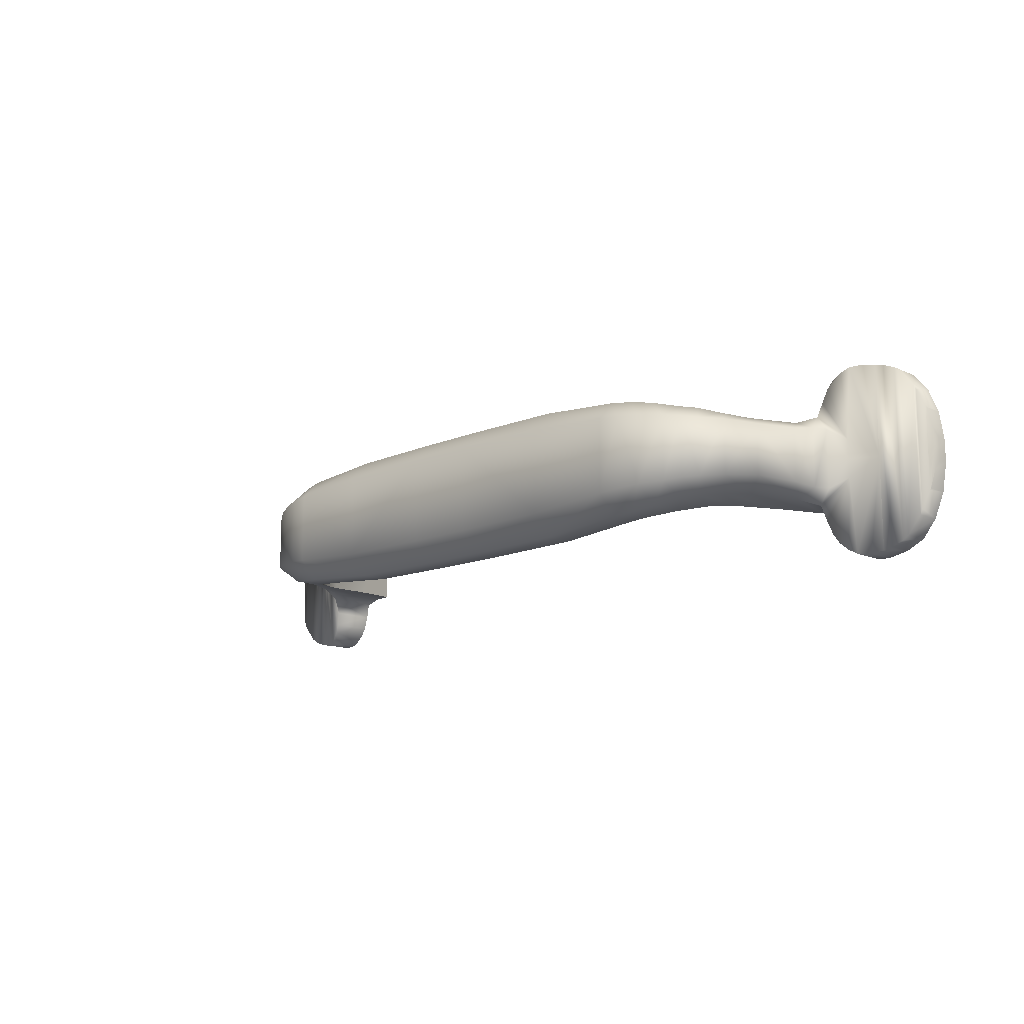
<metadata>
{"format":"obj","ext":"obj","renderer":"f3d","projection":"perspective","resolution":1024,"background":"white","views":[{"elev":-13.2,"azim":44.7,"up":"+Y"}]}
</metadata>
<code>
o _7033_BC1/_7033_BC/mesh17/mesh17-geometry#mesh17-geometry
v 0.02259 0.3045 0.5288
v 0.06119 0.3049 0.5288
v 0.06106 0.3128 0.5358
v 0.02259 0.3045 0.5181
v 0.09307 0.3149 0.5358
v 0.02258 0.3124 0.5358
v 0.06119 0.3049 0.5181
v 0.009072 0.3045 0.5181
v 0.09307 0.3076 0.5288
v 0.06106 0.3444 0.5358
v -0.004449 0.3045 0.5288
v 0.02258 0.3448 0.5358
v 0.06119 0.3523 0.5181
v 0.02259 0.3527 0.5181
v 0.1007 0.3155 0.5349
v 0.09307 0.3423 0.5358
v -0.004435 0.3124 0.5358
v -0.004435 0.3448 0.5358
v 0.09307 0.3496 0.518
v 0.09307 0.3076 0.518
v -0.004449 0.3045 0.5181
v 0.009072 0.3527 0.5181
v 0.1007 0.3085 0.5272
v 0.1007 0.3417 0.5349
v 0.06119 0.3523 0.5288
v 0.02259 0.3527 0.5288
v -0.04292 0.3128 0.5358
v -0.004449 0.3527 0.5288
v 0.09307 0.3496 0.5288
v -0.04304 0.3049 0.5288
v 0.1084 0.3162 0.5327
v -0.04292 0.3444 0.5358
v 0.1007 0.3488 0.5164
v 0.1007 0.3488 0.5272
v 0.1007 0.3085 0.5164
v -0.04304 0.3049 0.5181
v -0.004449 0.3527 0.5181
v 0.1084 0.3097 0.5244
v 0.1084 0.341 0.5327
v -0.07493 0.3149 0.5358
v -0.04304 0.3523 0.5288
v -0.07493 0.3076 0.5288
v 0.1164 0.3168 0.5287
v 0.1164 0.3404 0.5287
v -0.07493 0.3423 0.5358
v 0.1084 0.3475 0.5121
v 0.1084 0.3475 0.5244
v 0.1084 0.3097 0.5121
v -0.07493 0.3076 0.518
v -0.04304 0.3523 0.5181
v 0.1164 0.3116 0.5193
v -0.08255 0.3155 0.5349
v -0.08255 0.3417 0.5349
v -0.07493 0.3496 0.5288
v -0.08255 0.3085 0.5272
v -0.07493 0.3496 0.518
v 0.1218 0.3175 0.5253
v 0.1218 0.3397 0.5253
v 0.1164 0.3456 0.5193
v 0.1164 0.3456 0.5037
v 0.1164 0.3116 0.5037
v -0.08255 0.3085 0.5164
v 0.1218 0.3125 0.5155
v -0.09021 0.3162 0.5327
v -0.08255 0.3488 0.5272
v -0.09021 0.3097 0.5244
v -0.08255 0.3488 0.5164
v 0.1265 0.3181 0.5211
v 0.1218 0.3447 0.5155
v -0.09021 0.341 0.5327
v 0.1218 0.3447 0.4935
v 0.1218 0.3125 0.4935
v -0.09021 0.3097 0.5121
v 0.1265 0.3138 0.5079
v 0.1265 0.3392 0.5211
v -0.09823 0.3168 0.5287
v -0.09823 0.3404 0.5287
v -0.09021 0.3475 0.5244
v -0.09823 0.3116 0.5193
v -0.09021 0.3475 0.5121
v 0.1326 0.3185 0.5145
v 0.1326 0.3387 0.5145
v 0.1265 0.3435 0.5079
v 0.1265 0.3435 0.4744
v 0.1265 0.3138 0.4744
v -0.09823 0.3116 0.5037
v -0.09823 0.3456 0.5037
v 0.1313 0.3146 0.498
v -0.1036 0.3175 0.5253
v -0.09823 0.3456 0.5193
v 0.1313 0.3426 0.4549
v -0.1036 0.3125 0.5155
v 0.1386 0.3192 0.5036
v 0.1386 0.338 0.5036
v 0.1313 0.3426 0.498
v -0.1036 0.3397 0.5253
v 0.1313 0.3146 0.4549
v -0.1036 0.3125 0.4935
v -0.1036 0.3447 0.4935
v -0.1036 0.3447 0.5155
v 0.1386 0.3143 0.4798
v -0.1083 0.3392 0.5211
v -0.1083 0.3181 0.5211
v 0.1386 0.343 0.4549
v 0.1386 0.3143 0.4549
v -0.1083 0.3138 0.5079
v 0.1434 0.3188 0.488
v 0.1386 0.343 0.4798
v -0.1083 0.3138 0.4744
v -0.1083 0.3435 0.4744
v -0.1083 0.3435 0.5079
v 0.1461 0.3176 0.4804
v 0.1434 0.3384 0.488
v -0.1144 0.3387 0.5145
v -0.1144 0.3185 0.5145
v 0.1443 0.345 0.4549
v 0.1443 0.3122 0.4549
v 0.1443 0.3122 0.4746
v -0.1131 0.3146 0.498
v -0.1131 0.3426 0.4549
v 0.1461 0.3396 0.4804
v 0.1443 0.345 0.4746
v -0.1131 0.3146 0.4549
v -0.1131 0.3426 0.498
v 0.1485 0.3177 0.4752
v -0.1204 0.338 0.5036
v -0.1204 0.3192 0.5036
v 0.1452 0.3506 0.4723
v 0.1452 0.3506 0.4549
v 0.1452 0.3066 0.4549
v -0.1204 0.3143 0.4549
v -0.1204 0.343 0.4798
v 0.1538 0.3215 0.47
v 0.1485 0.3395 0.4752
v -0.1204 0.3143 0.4798
v 0.1538 0.3357 0.47
v 0.1452 0.3066 0.4723
v -0.1204 0.343 0.4549
v 0.1538 0.3286 0.47
v -0.1252 0.3188 0.488
v 0.1469 0.3558 0.4712
v 0.1469 0.3558 0.4549
v 0.1469 0.3014 0.4549
v -0.1262 0.3122 0.4549
v -0.1262 0.345 0.4746
v -0.1252 0.3384 0.488
v 0.1469 0.3014 0.4712
v 0.1635 0.3286 0.4651
v -0.1279 0.3176 0.4804
v 0.1517 0.3616 0.4692
v -0.1262 0.3122 0.4746
v -0.1262 0.345 0.4549
v -0.1279 0.3396 0.4804
v 0.1517 0.2957 0.4692
v 0.1544 0.294 0.4679
v 0.1489 0.359 0.4704
v 0.1544 0.3633 0.4679
v 0.1489 0.359 0.4549
v 0.1489 0.2982 0.4549
v -0.127 0.3066 0.4549
v -0.127 0.3506 0.4723
v -0.1304 0.3395 0.4752
v 0.1489 0.2982 0.4704
v 0.1591 0.2936 0.4662
v -0.1304 0.3177 0.4752
v 0.1517 0.3616 0.4549
v 0.1544 0.3633 0.4549
v -0.127 0.3066 0.4723
v -0.127 0.3506 0.4549
v -0.1356 0.3357 0.47
v 0.1517 0.2957 0.4549
v 0.1544 0.294 0.4549
v 0.1635 0.2943 0.4651
v 0.1591 0.3636 0.4662
v -0.1356 0.3215 0.47
v 0.1591 0.3636 0.4549
v -0.1287 0.3014 0.4712
v -0.1287 0.3014 0.4549
v -0.1287 0.3558 0.4549
v -0.1287 0.3558 0.4712
v -0.1356 0.3286 0.47
v 0.1591 0.2936 0.4549
v 0.1669 0.2952 0.4549
v 0.1635 0.3629 0.4651
v -0.1307 0.359 0.4704
v -0.1454 0.3286 0.4651
v 0.1669 0.2952 0.4649
v 0.1669 0.362 0.4549
v -0.1307 0.2982 0.4704
v -0.1307 0.2982 0.4549
v -0.1307 0.359 0.4549
v -0.1335 0.3616 0.4692
v -0.1363 0.3633 0.4679
v 0.1734 0.2985 0.4549
v 0.1669 0.362 0.4649
v -0.1363 0.294 0.4679
v -0.1335 0.2957 0.4692
v -0.141 0.3636 0.4662
v 0.1734 0.3588 0.4549
v 0.1712 0.2969 0.4646
v -0.141 0.2936 0.4662
v -0.1335 0.2957 0.4549
v -0.1335 0.3616 0.4549
v -0.1363 0.3633 0.4549
v -0.1454 0.3629 0.4651
v 0.1786 0.3524 0.4549
v 0.1734 0.2985 0.4646
v 0.1712 0.3603 0.4646
v -0.1454 0.2943 0.4651
v -0.141 0.2936 0.4549
v -0.1363 0.294 0.4549
v -0.141 0.3636 0.4549
v -0.1487 0.2952 0.4649
v -0.1487 0.362 0.4549
v 0.1786 0.3048 0.4549
v 0.1786 0.3524 0.4646
v 0.1734 0.3588 0.4646
v -0.1487 0.2952 0.4549
v -0.1487 0.362 0.4649
v 0.1824 0.3139 0.4549
v 0.1795 0.3502 0.4646
v 0.1786 0.3048 0.4646
v -0.1531 0.3603 0.4646
v -0.1553 0.3588 0.4549
v 0.1824 0.3433 0.4549
v 0.1821 0.3132 0.4632
v 0.1795 0.3071 0.4646
v -0.1553 0.2985 0.4549
v -0.1531 0.2969 0.4646
v 0.1835 0.3363 0.4549
v 0.1824 0.3139 0.4628
v 0.1821 0.344 0.4632
v -0.1553 0.3588 0.4646
v -0.1604 0.3048 0.4549
v 0.1835 0.321 0.4549
v 0.1835 0.3363 0.4614
v 0.1835 0.321 0.4614
v 0.1824 0.3433 0.4628
v -0.1553 0.2985 0.4646
v -0.1604 0.3524 0.4549
v -0.1604 0.3048 0.4646
v 0.1841 0.3329 0.4549
v 0.1841 0.3329 0.459
v 0.1835 0.3286 0.4614
v -0.1604 0.3524 0.4646
v -0.1614 0.3071 0.4646
v -0.1642 0.3139 0.4549
v 0.1841 0.3243 0.4549
v 0.1841 0.3286 0.459
v -0.1642 0.3433 0.4549
v -0.1639 0.3132 0.4632
v -0.1642 0.3139 0.4628
v 0.1841 0.3286 0.4549
v 0.1841 0.3243 0.459
v -0.1614 0.3502 0.4646
v -0.1639 0.344 0.4632
v -0.1654 0.321 0.4614
v -0.1654 0.321 0.4549
v -0.1642 0.3433 0.4628
v -0.1654 0.3363 0.4549
v -0.1654 0.3286 0.4614
v -0.1654 0.3363 0.4614
v -0.1659 0.3243 0.459
v -0.1659 0.3243 0.4549
v -0.1659 0.3329 0.4549
v -0.1659 0.3329 0.459
v -0.1659 0.3286 0.459
v -0.1659 0.3286 0.4549
f 1 2 3
f 4 2 1
f 3 2 5
f 6 1 3
f 2 4 7
f 1 8 4
f 2 9 5
f 5 10 3
f 6 11 1
f 3 12 6
f 4 13 7
f 7 9 2
f 11 8 1
f 14 4 8
f 9 15 5
f 10 5 16
f 3 10 12
f 11 6 17
f 6 12 18
f 13 4 14
f 19 7 13
f 9 7 20
f 8 11 21
f 14 8 22
f 15 9 23
f 24 5 15
f 5 24 16
f 10 16 25
f 12 10 26
f 6 18 17
f 27 11 17
f 12 28 18
f 14 25 13
f 7 19 20
f 13 29 19
f 20 23 9
f 30 21 11
f 21 22 8
f 22 26 14
f 15 23 31
f 31 24 15
f 29 16 24
f 25 16 29
f 26 10 25
f 28 12 26
f 17 18 27
f 30 11 27
f 32 18 28
f 25 14 26
f 29 13 25
f 33 20 19
f 34 19 29
f 23 20 35
f 21 30 36
f 22 21 37
f 26 22 28
f 31 23 38
f 24 31 39
f 24 34 29
f 27 18 32
f 40 30 27
f 41 32 28
f 20 33 35
f 19 34 33
f 35 38 23
f 42 36 30
f 37 21 36
f 28 22 37
f 31 38 43
f 31 44 39
f 24 39 34
f 27 32 45
f 40 42 30
f 27 45 40
f 45 32 41
f 37 41 28
f 46 35 33
f 47 33 34
f 38 35 48
f 36 42 49
f 37 36 50
f 43 38 51
f 44 31 43
f 39 44 47
f 39 47 34
f 52 42 40
f 53 40 45
f 45 41 54
f 41 37 50
f 35 46 48
f 33 47 46
f 48 51 38
f 55 49 42
f 56 36 49
f 36 56 50
f 43 51 57
f 43 58 44
f 44 59 47
f 52 55 42
f 40 53 52
f 53 45 54
f 50 54 41
f 60 48 46
f 59 46 47
f 51 48 61
f 49 55 62
f 62 56 49
f 54 50 56
f 57 51 63
f 58 43 57
f 44 58 59
f 52 64 55
f 53 64 52
f 53 54 65
f 48 60 61
f 46 59 60
f 61 63 51
f 66 62 55
f 56 62 67
f 56 65 54
f 57 63 68
f 68 58 57
f 58 69 59
f 64 66 55
f 64 53 70
f 53 65 70
f 71 61 60
f 69 60 59
f 63 61 72
f 62 66 73
f 73 67 62
f 65 56 67
f 68 63 74
f 58 68 75
f 58 75 69
f 64 76 66
f 77 64 70
f 70 65 78
f 61 71 72
f 60 69 71
f 72 74 63
f 79 73 66
f 67 73 80
f 67 78 65
f 68 74 81
f 68 82 75
f 75 83 69
f 64 77 76
f 76 79 66
f 70 78 77
f 84 72 71
f 83 71 69
f 74 72 85
f 73 79 86
f 73 87 80
f 78 67 80
f 81 74 88
f 82 68 81
f 75 82 83
f 77 89 76
f 76 89 79
f 77 78 90
f 72 84 91
f 71 83 84
f 72 91 85
f 85 88 74
f 92 86 79
f 87 73 86
f 90 80 87
f 80 90 78
f 81 88 93
f 81 94 82
f 82 95 83
f 89 77 96
f 89 92 79
f 77 90 96
f 84 95 91
f 95 84 83
f 85 91 97
f 88 85 97
f 86 92 98
f 86 99 87
f 87 100 90
f 93 88 101
f 94 81 93
f 82 94 95
f 102 89 96
f 89 103 92
f 96 90 100
f 95 104 91
f 97 101 88
f 106 98 92
f 99 86 98
f 100 87 99
f 93 101 107
f 107 94 93
f 94 108 95
f 89 102 103
f 96 100 102
f 103 106 92
f 104 95 108
f 101 97 105
f 98 106 109
f 98 110 99
f 99 111 100
f 107 101 112
f 94 107 113
f 94 113 108
f 114 103 102
f 102 100 111
f 103 115 106
f 108 116 104
f 105 118 101
f 119 109 106
f 120 98 109
f 110 98 120
f 111 99 110
f 112 101 118
f 112 113 107
f 113 121 108
f 103 114 115
f 102 111 114
f 115 119 106
f 116 108 122
f 118 105 117
f 109 119 123
f 120 109 123
f 124 110 120
f 110 124 111
f 118 125 112
f 113 112 121
f 121 122 108
f 126 115 114
f 114 111 124
f 115 127 119
f 128 116 122
f 130 118 117
f 119 131 123
f 120 132 124
f 118 133 125
f 134 112 125
f 112 134 121
f 134 122 121
f 115 126 127
f 114 124 126
f 127 135 119
f 116 128 129
f 122 136 128
f 118 130 137
f 131 119 135
f 132 120 138
f 126 124 132
f 118 137 133
f 125 133 139
f 125 139 134
f 136 122 134
f 126 140 127
f 127 140 135
f 141 129 128
f 128 136 141
f 143 137 130
f 135 144 131
f 138 145 132
f 126 132 146
f 137 147 133
f 133 148 139
f 134 139 136
f 140 126 146
f 140 149 135
f 129 141 142
f 150 141 136
f 137 143 147
f 144 135 151
f 145 138 152
f 153 132 145
f 146 132 153
f 147 154 133
f 133 155 148
f 136 139 148
f 146 149 140
f 149 151 135
f 156 142 141
f 141 150 156
f 150 136 157
f 159 147 143
f 151 160 144
f 152 161 145
f 162 153 145
f 149 146 153
f 154 147 163
f 154 155 133
f 155 164 148
f 136 148 157
f 151 149 165
f 142 156 158
f 166 156 150
f 167 150 157
f 147 159 163
f 160 151 168
f 161 152 169
f 170 145 161
f 162 149 153
f 170 162 145
f 159 154 163
f 171 155 154
f 172 164 155
f 164 173 148
f 157 148 174
f 149 162 165
f 151 165 175
f 156 166 158
f 150 167 166
f 157 176 167
f 175 168 151
f 177 160 168
f 179 161 169
f 170 161 180
f 181 162 170
f 154 159 171
f 155 171 172
f 164 172 182
f 164 183 173
f 173 184 148
f 174 148 184
f 176 157 174
f 181 165 162
f 175 165 181
f 175 177 168
f 160 177 178
f 161 179 180
f 185 170 180
f 186 181 170
f 164 182 183
f 173 183 187
f 187 184 173
f 174 184 188
f 174 188 176
f 181 186 175
f 175 189 177
f 189 178 177
f 191 180 179
f 170 185 192
f 180 191 185
f 186 170 193
f 187 183 194
f 187 195 184
f 184 195 188
f 186 196 175
f 189 175 197
f 178 189 190
f 191 192 185
f 193 170 192
f 186 193 198
f 187 194 200
f 200 195 187
f 195 199 188
f 186 201 196
f 196 197 175
f 202 189 197
f 189 202 190
f 192 191 203
f 203 193 192
f 204 198 193
f 205 186 198
f 200 194 207
f 195 200 208
f 195 208 199
f 186 209 201
f 210 196 201
f 211 197 196
f 197 211 202
f 193 203 204
f 198 204 212
f 213 186 205
f 198 214 205
f 199 216 206
f 215 207 194
f 207 208 200
f 217 199 208
f 186 213 209
f 201 209 218
f 196 210 211
f 201 218 210
f 198 212 214
f 213 205 219
f 205 214 219
f 216 199 217
f 221 206 216
f 207 215 222
f 207 217 208
f 209 213 218
f 213 219 223
f 219 214 224
f 220 226 215
f 207 216 217
f 206 221 225
f 216 227 221
f 215 227 222
f 222 216 207
f 213 228 218
f 219 224 223
f 213 223 229
f 226 220 231
f 215 226 227
f 225 221 232
f 227 216 222
f 227 232 221
f 213 229 228
f 223 224 233
f 233 229 223
f 225 236 230
f 235 231 220
f 237 226 231
f 232 227 226
f 225 232 238
f 239 228 229
f 240 233 224
f 229 233 239
f 228 241 234
f 236 225 238
f 243 230 236
f 231 235 237
f 244 226 237
f 226 238 232
f 241 228 239
f 233 240 245
f 239 233 245
f 246 234 241
f 230 243 242
f 238 226 236
f 244 243 236
f 248 237 235
f 236 226 244
f 237 249 244
f 239 245 241
f 250 245 240
f 251 234 246
f 241 245 246
f 234 252 247
f 249 242 243
f 243 244 249
f 237 248 254
f 249 237 254
f 245 250 255
f 252 234 251
f 246 256 251
f 246 245 255
f 257 247 252
f 242 249 253
f 253 254 248
f 254 253 249
f 255 250 256
f 251 257 252
f 256 246 255
f 259 251 256
f 247 257 258
f 256 250 259
f 251 261 257
f 251 259 262
f 263 258 257
f 260 259 250
f 251 262 261
f 261 263 257
f 259 260 262
f 258 263 264
f 266 261 262
f 263 261 267
f 265 262 260
f 267 264 263
f 261 266 267
f 262 265 266
f 264 267 268
f 268 266 265
f 266 268 267
f 3 2 1
f 1 2 4
f 5 2 3
f 3 1 6
f 7 4 2
f 4 8 1
f 5 9 2
f 3 10 5
f 1 11 6
f 6 12 3
f 7 13 4
f 2 9 7
f 1 8 11
f 8 4 14
f 5 15 9
f 16 5 10
f 12 10 3
f 17 6 11
f 18 12 6
f 14 4 13
f 13 7 19
f 20 7 9
f 21 11 8
f 22 8 14
f 23 9 15
f 15 5 24
f 16 24 5
f 25 16 10
f 26 10 12
f 17 18 6
f 17 11 27
f 18 28 12
f 13 25 14
f 20 19 7
f 19 29 13
f 9 23 20
f 11 21 30
f 8 22 21
f 14 26 22
f 31 23 15
f 15 24 31
f 24 16 29
f 29 16 25
f 25 10 26
f 26 12 28
f 27 18 17
f 27 11 30
f 28 18 32
f 26 14 25
f 25 13 29
f 19 20 33
f 29 19 34
f 35 20 23
f 36 30 21
f 37 21 22
f 28 22 26
f 38 23 31
f 39 31 24
f 29 34 24
f 32 18 27
f 27 30 40
f 28 32 41
f 35 33 20
f 33 34 19
f 23 38 35
f 30 36 42
f 36 21 37
f 37 22 28
f 43 38 31
f 39 44 31
f 34 39 24
f 45 32 27
f 30 42 40
f 40 45 27
f 41 32 45
f 28 41 37
f 33 35 46
f 34 33 47
f 48 35 38
f 49 42 36
f 50 36 37
f 51 38 43
f 43 31 44
f 47 44 39
f 34 47 39
f 40 42 52
f 45 40 53
f 54 41 45
f 50 37 41
f 48 46 35
f 46 47 33
f 38 51 48
f 42 49 55
f 49 36 56
f 50 56 36
f 57 51 43
f 44 58 43
f 47 59 44
f 42 55 52
f 52 53 40
f 54 45 53
f 41 54 50
f 46 48 60
f 47 46 59
f 61 48 51
f 62 55 49
f 49 56 62
f 56 50 54
f 63 51 57
f 57 43 58
f 59 58 44
f 55 64 52
f 52 64 53
f 65 54 53
f 61 60 48
f 60 59 46
f 51 63 61
f 55 62 66
f 67 62 56
f 54 65 56
f 68 63 57
f 57 58 68
f 59 69 58
f 55 66 64
f 70 53 64
f 70 65 53
f 60 61 71
f 59 60 69
f 72 61 63
f 73 66 62
f 62 67 73
f 67 56 65
f 74 63 68
f 75 68 58
f 69 75 58
f 66 76 64
f 70 64 77
f 78 65 70
f 72 71 61
f 71 69 60
f 63 74 72
f 66 73 79
f 80 73 67
f 65 78 67
f 81 74 68
f 75 82 68
f 69 83 75
f 76 77 64
f 66 79 76
f 77 78 70
f 71 72 84
f 69 71 83
f 85 72 74
f 86 79 73
f 80 87 73
f 80 67 78
f 88 74 81
f 81 68 82
f 83 82 75
f 76 89 77
f 79 89 76
f 90 78 77
f 91 84 72
f 84 83 71
f 85 91 72
f 74 88 85
f 79 86 92
f 86 73 87
f 87 80 90
f 78 90 80
f 93 88 81
f 82 94 81
f 83 95 82
f 96 77 89
f 79 92 89
f 96 90 77
f 91 95 84
f 83 84 95
f 97 91 85
f 97 85 88
f 98 92 86
f 87 99 86
f 90 100 87
f 101 88 93
f 93 81 94
f 95 94 82
f 96 89 102
f 92 103 89
f 100 90 96
f 91 104 95
f 97 105 91
f 88 101 97
f 92 98 106
f 98 86 99
f 99 87 100
f 107 101 93
f 93 94 107
f 95 108 94
f 103 102 89
f 102 100 96
f 92 106 103
f 108 95 104
f 91 105 104
f 105 97 101
f 109 106 98
f 99 110 98
f 100 111 99
f 112 101 107
f 113 107 94
f 108 113 94
f 102 103 114
f 111 100 102
f 106 115 103
f 104 116 108
f 105 117 104
f 101 118 105
f 106 109 119
f 109 98 120
f 120 98 110
f 110 99 111
f 118 101 112
f 107 113 112
f 108 121 113
f 115 114 103
f 114 111 102
f 106 119 115
f 122 108 116
f 104 117 116
f 117 105 118
f 123 119 109
f 123 109 120
f 120 110 124
f 111 124 110
f 112 125 118
f 121 112 113
f 108 122 121
f 114 115 126
f 124 111 114
f 119 127 115
f 122 116 128
f 116 117 129
f 117 118 130
f 123 131 119
f 123 120 131
f 124 132 120
f 125 133 118
f 125 112 134
f 121 134 112
f 121 122 134
f 127 126 115
f 126 124 114
f 119 135 127
f 129 128 116
f 128 136 122
f 117 130 129
f 137 130 118
f 135 119 131
f 138 131 120
f 138 120 132
f 132 124 126
f 133 137 118
f 139 133 125
f 134 139 125
f 134 122 136
f 127 140 126
f 135 140 127
f 128 129 141
f 141 136 128
f 129 130 142
f 130 137 143
f 131 144 135
f 144 131 138
f 132 145 138
f 146 132 126
f 133 147 137
f 139 148 133
f 136 139 134
f 146 126 140
f 135 149 140
f 142 141 129
f 136 141 150
f 130 143 142
f 147 143 137
f 151 135 144
f 152 144 138
f 152 138 145
f 145 132 153
f 153 132 146
f 133 154 147
f 148 155 133
f 148 139 136
f 140 149 146
f 135 151 149
f 141 142 156
f 156 150 141
f 157 136 150
f 142 143 158
f 143 147 159
f 144 160 151
f 160 144 152
f 145 161 152
f 145 153 162
f 153 146 149
f 163 147 154
f 133 155 154
f 148 164 155
f 157 148 136
f 165 149 151
f 158 156 142
f 150 156 166
f 157 150 167
f 143 159 158
f 163 159 147
f 168 151 160
f 169 160 152
f 169 152 161
f 161 145 170
f 153 149 162
f 145 162 170
f 163 154 159
f 154 155 171
f 155 164 172
f 148 173 164
f 174 148 157
f 165 162 149
f 175 165 151
f 158 166 156
f 166 167 150
f 167 176 157
f 158 159 166
f 151 168 175
f 168 160 177
f 178 160 169
f 169 161 179
f 180 161 170
f 170 162 181
f 171 159 154
f 172 171 155
f 182 172 164
f 173 183 164
f 148 184 173
f 184 148 174
f 174 157 176
f 162 165 181
f 181 165 175
f 166 171 167
f 167 182 176
f 159 171 166
f 168 177 175
f 178 177 160
f 179 178 169
f 180 179 161
f 180 170 185
f 170 181 186
f 171 172 167
f 172 182 167
f 183 182 164
f 187 183 173
f 173 184 187
f 188 184 174
f 176 188 174
f 175 186 181
f 176 182 188
f 177 189 175
f 177 178 189
f 190 178 179
f 179 180 191
f 192 185 170
f 185 191 180
f 193 170 186
f 182 183 188
f 194 183 187
f 184 195 187
f 188 195 184
f 175 196 186
f 197 175 189
f 190 189 178
f 191 190 179
f 185 192 191
f 192 170 193
f 198 193 186
f 188 183 199
f 183 194 199
f 200 194 187
f 187 195 200
f 188 199 195
f 196 201 186
f 175 197 196
f 197 189 202
f 190 202 189
f 202 190 191
f 203 191 192
f 192 193 203
f 193 198 204
f 198 186 205
f 199 194 206
f 207 194 200
f 208 200 195
f 199 208 195
f 201 209 186
f 201 196 210
f 196 197 211
f 202 211 197
f 203 202 191
f 204 203 193
f 212 204 198
f 205 186 213
f 205 214 198
f 194 215 206
f 206 216 199
f 194 207 215
f 200 208 207
f 208 199 217
f 209 213 186
f 218 209 201
f 211 210 196
f 210 218 201
f 211 202 203
f 204 211 203
f 212 210 204
f 214 212 198
f 219 205 213
f 219 214 205
f 215 220 206
f 217 199 216
f 216 206 221
f 222 215 207
f 208 217 207
f 218 213 209
f 210 211 204
f 218 210 212
f 214 218 212
f 223 219 213
f 224 214 219
f 206 220 225
f 215 226 220
f 217 216 207
f 225 221 206
f 221 227 216
f 222 227 215
f 207 216 222
f 218 228 213
f 228 218 214
f 223 224 219
f 229 223 213
f 224 228 214
f 225 220 230
f 231 220 226
f 227 226 215
f 232 221 225
f 222 216 227
f 221 232 227
f 228 229 213
f 233 224 223
f 223 229 233
f 234 228 224
f 220 235 230
f 230 236 225
f 220 231 235
f 231 226 237
f 226 227 232
f 238 232 225
f 229 228 239
f 224 233 240
f 239 233 229
f 234 241 228
f 240 234 224
f 230 235 242
f 238 225 236
f 236 230 243
f 237 235 231
f 237 226 244
f 232 238 226
f 239 228 241
f 245 240 233
f 245 233 239
f 241 234 246
f 247 234 240
f 235 248 242
f 242 243 230
f 236 226 238
f 236 243 244
f 235 237 248
f 244 226 236
f 244 249 237
f 241 245 239
f 240 245 250
f 246 234 251
f 246 245 241
f 247 252 234
f 250 247 240
f 253 242 248
f 243 242 249
f 249 244 243
f 254 248 237
f 254 237 249
f 255 250 245
f 251 234 252
f 251 256 246
f 255 245 246
f 252 247 257
f 258 247 250
f 253 249 242
f 248 254 253
f 249 253 254
f 256 250 255
f 252 257 251
f 255 246 256
f 256 251 259
f 258 257 247
f 260 258 250
f 259 250 256
f 257 261 251
f 262 259 251
f 257 258 263
f 264 258 260
f 250 259 260
f 261 262 251
f 257 263 261
f 262 260 259
f 264 263 258
f 265 264 260
f 262 261 266
f 267 261 263
f 260 262 265
f 263 264 267
f 268 264 265
f 267 266 261
f 266 265 262
f 268 267 264
f 265 266 268
f 267 268 266
f 91 105 97
f 104 105 91
f 104 117 105
f 116 117 104
f 129 117 116
f 131 120 123
f 129 130 117
f 120 131 138
f 142 130 129
f 138 131 144
f 142 143 130
f 138 144 152
f 158 143 142
f 152 144 160
f 158 159 143
f 152 160 169
f 166 159 158
f 169 160 178
f 167 171 166
f 176 182 167
f 166 171 159
f 169 178 179
f 167 172 171
f 167 182 172
f 188 182 176
f 179 178 190
f 188 183 182
f 179 190 191
f 199 183 188
f 199 194 183
f 191 190 202
f 206 194 199
f 191 202 203
f 206 215 194
f 203 202 211
f 203 211 204
f 204 210 212
f 206 220 215
f 204 211 210
f 212 210 218
f 212 218 214
f 225 220 206
f 214 218 228
f 214 228 224
f 230 220 225
f 224 228 234
f 230 235 220
f 224 234 240
f 242 235 230
f 240 234 247
f 242 248 235
f 240 247 250
f 248 242 253
f 250 247 258
f 250 258 260
f 260 258 264
f 260 264 265
f 265 264 268

</code>
